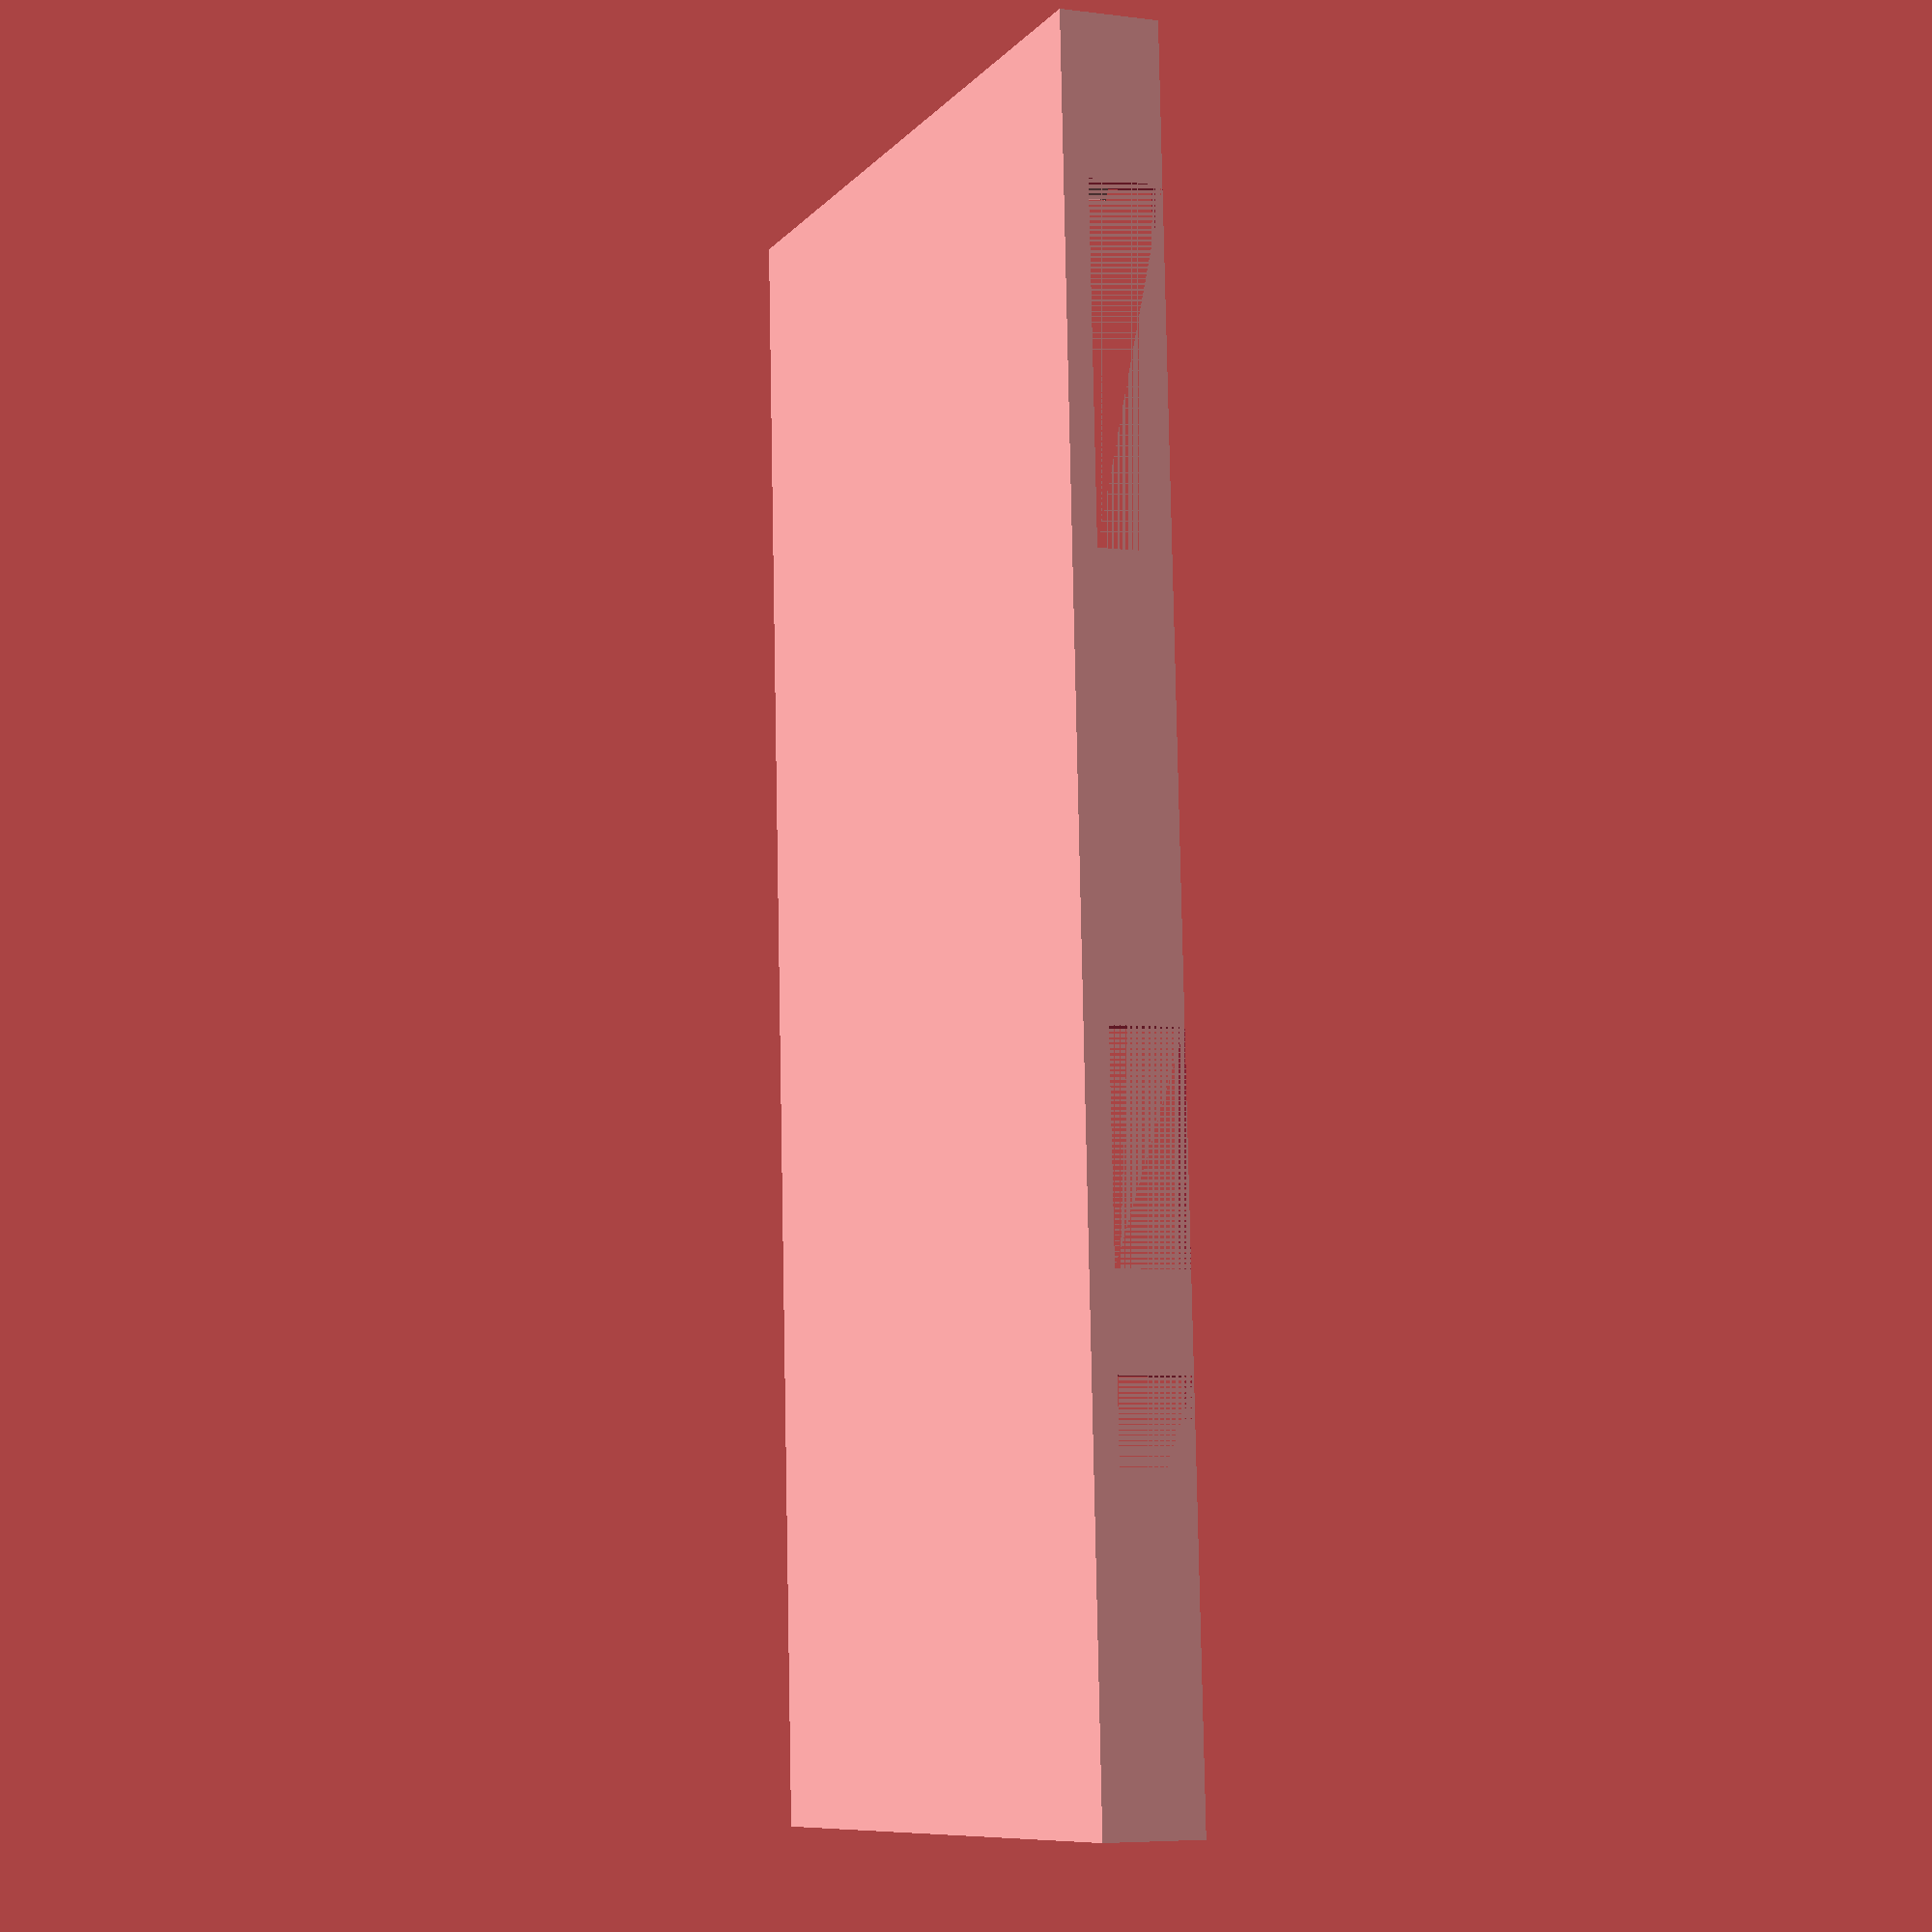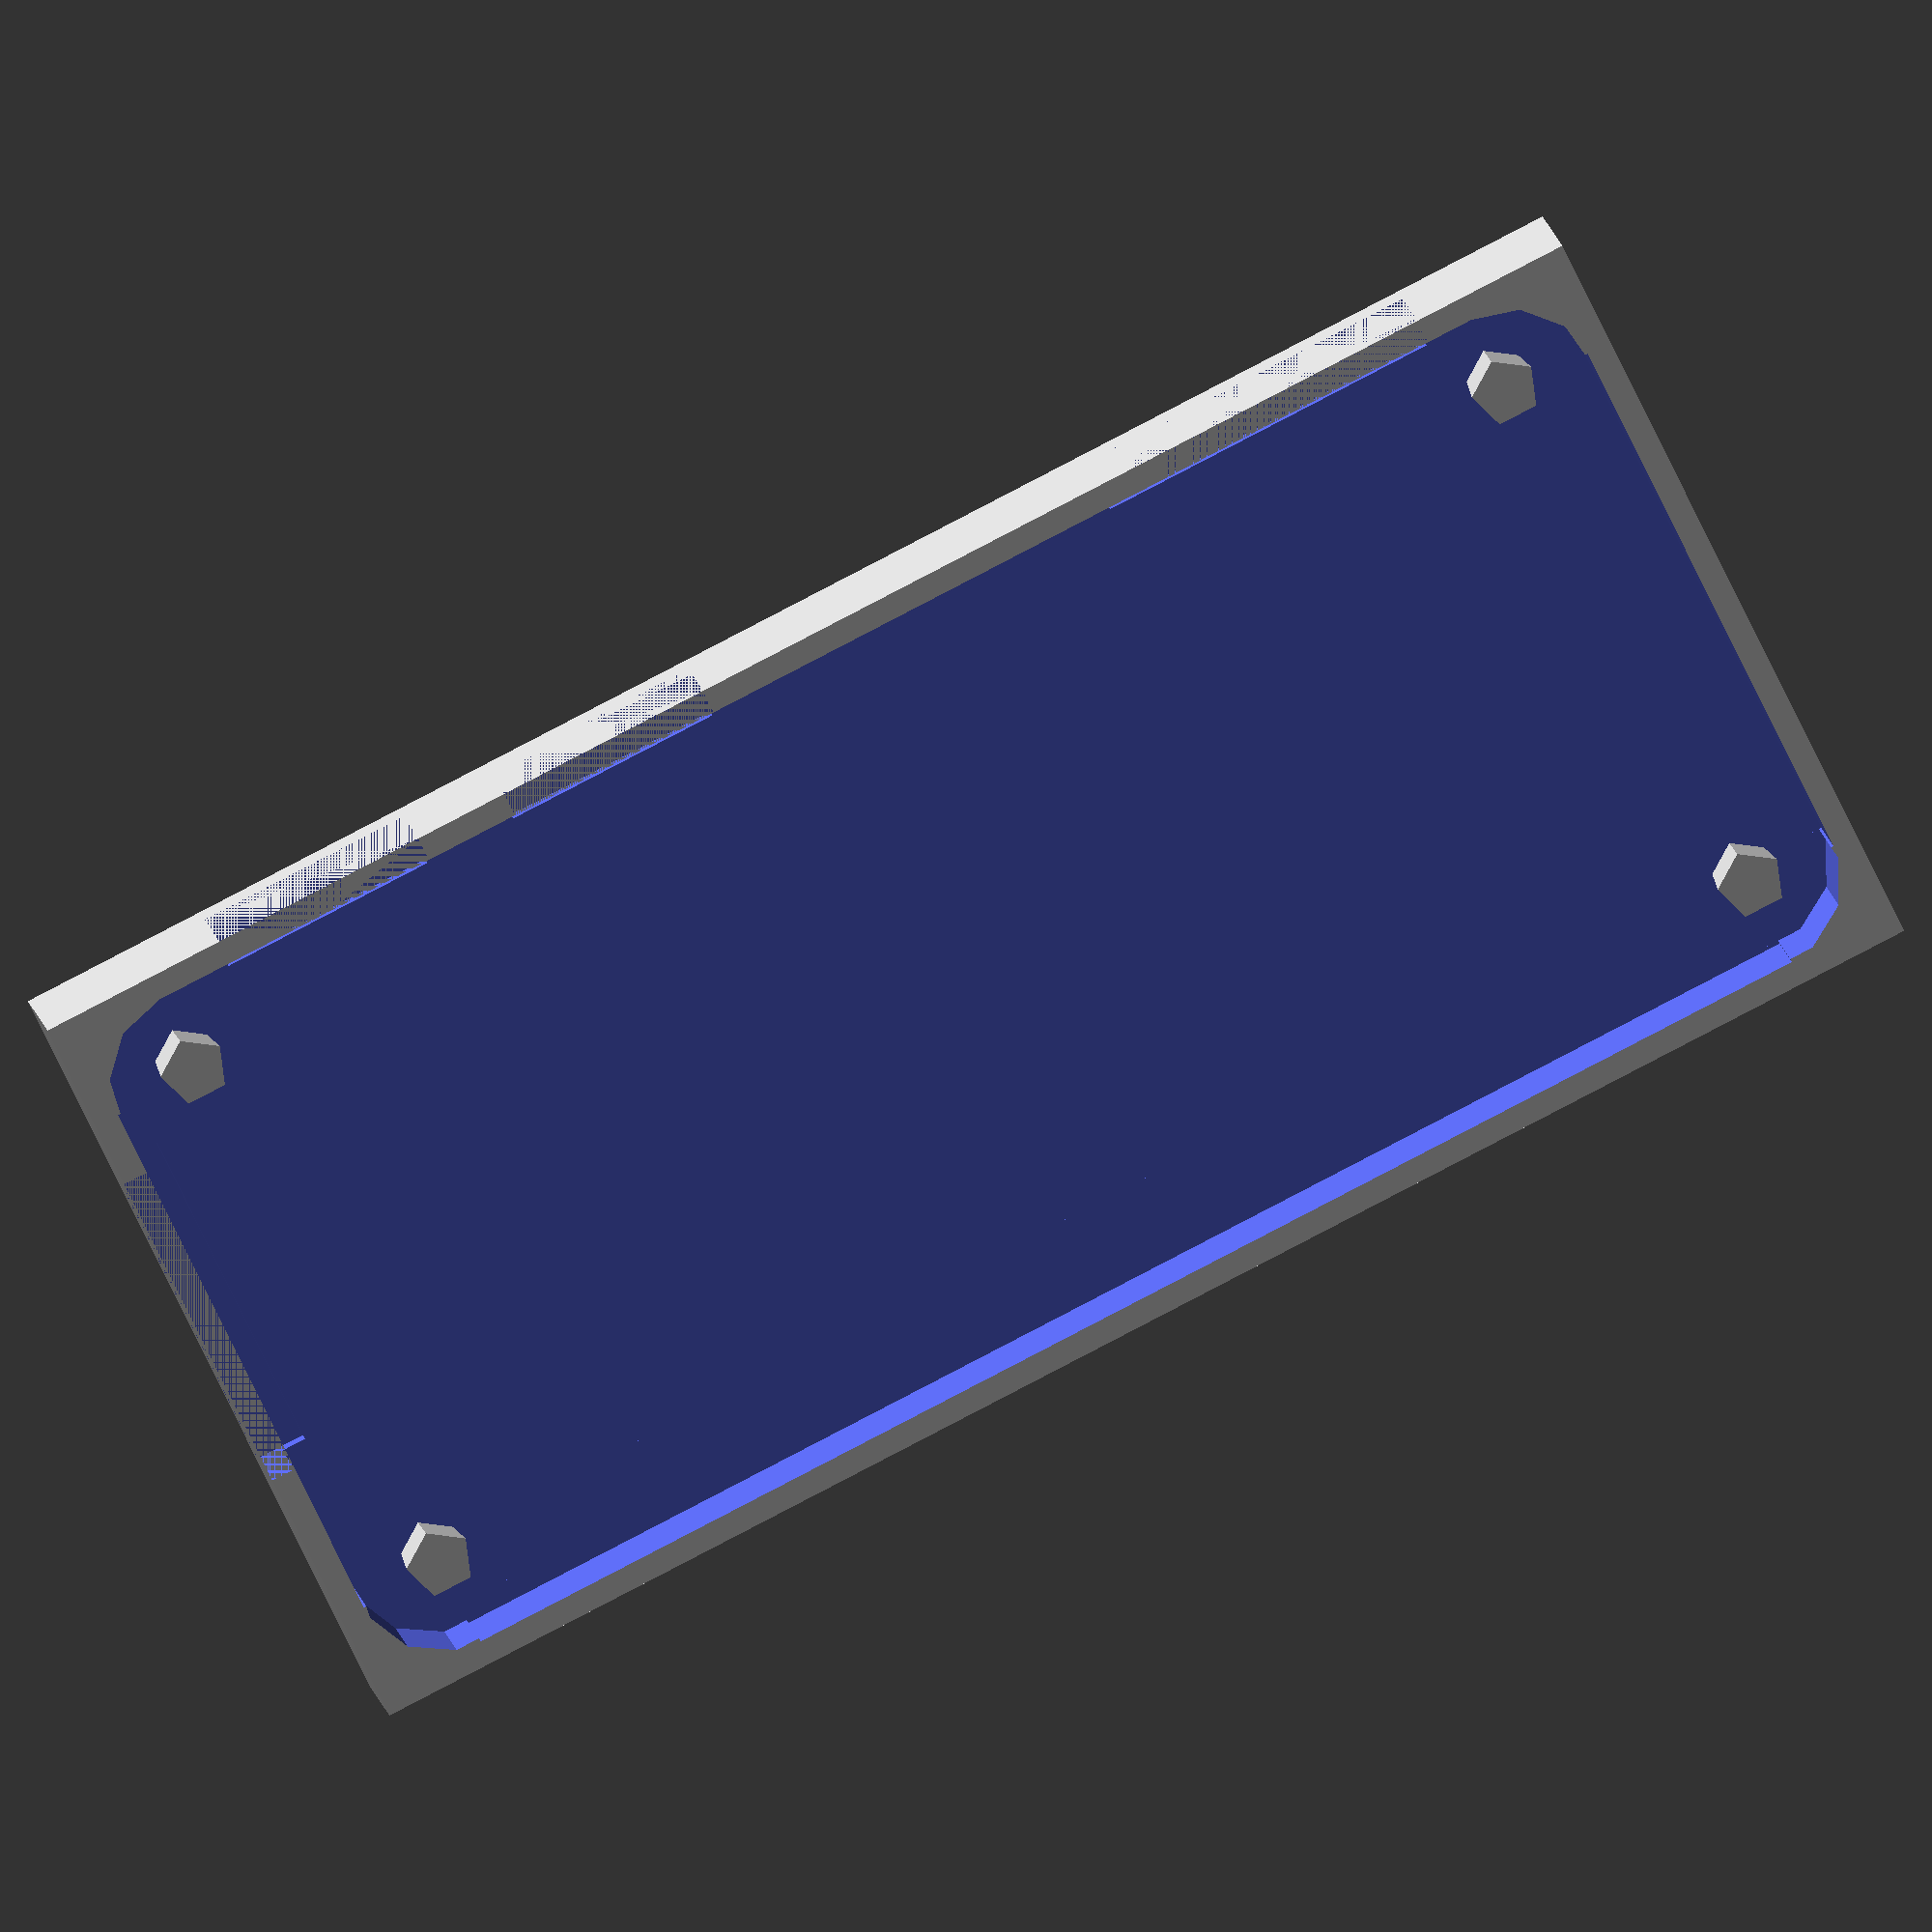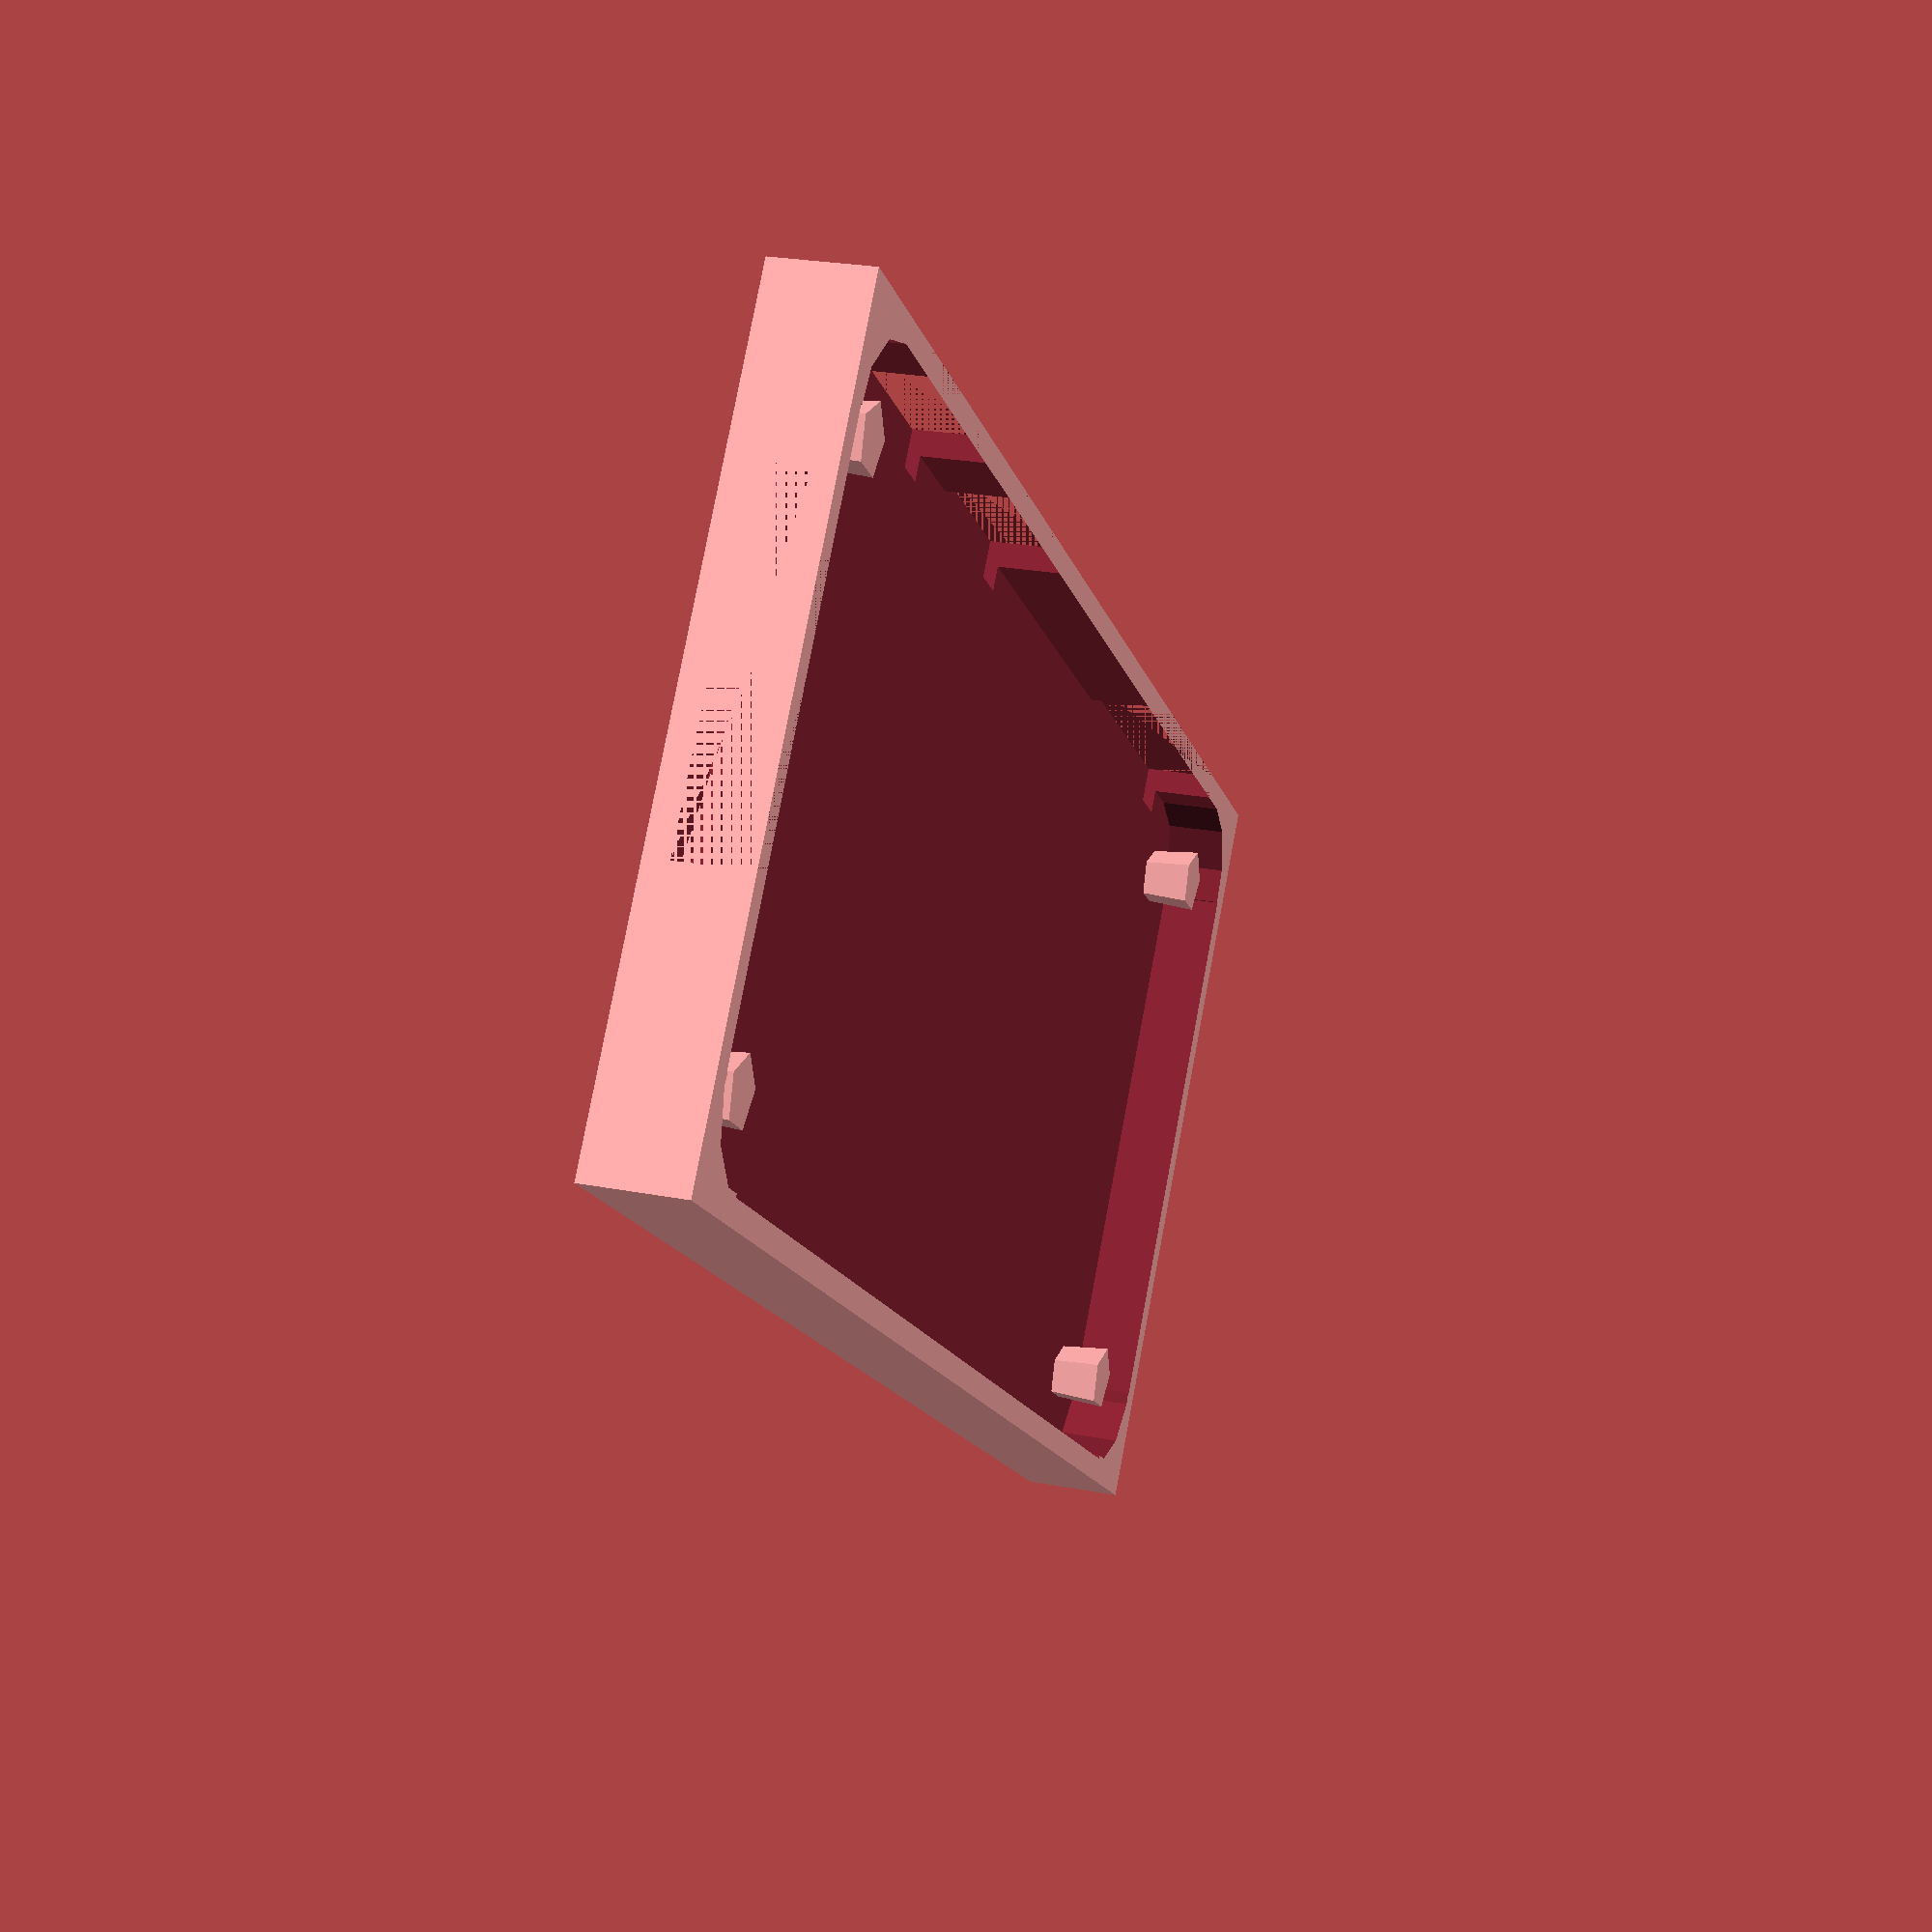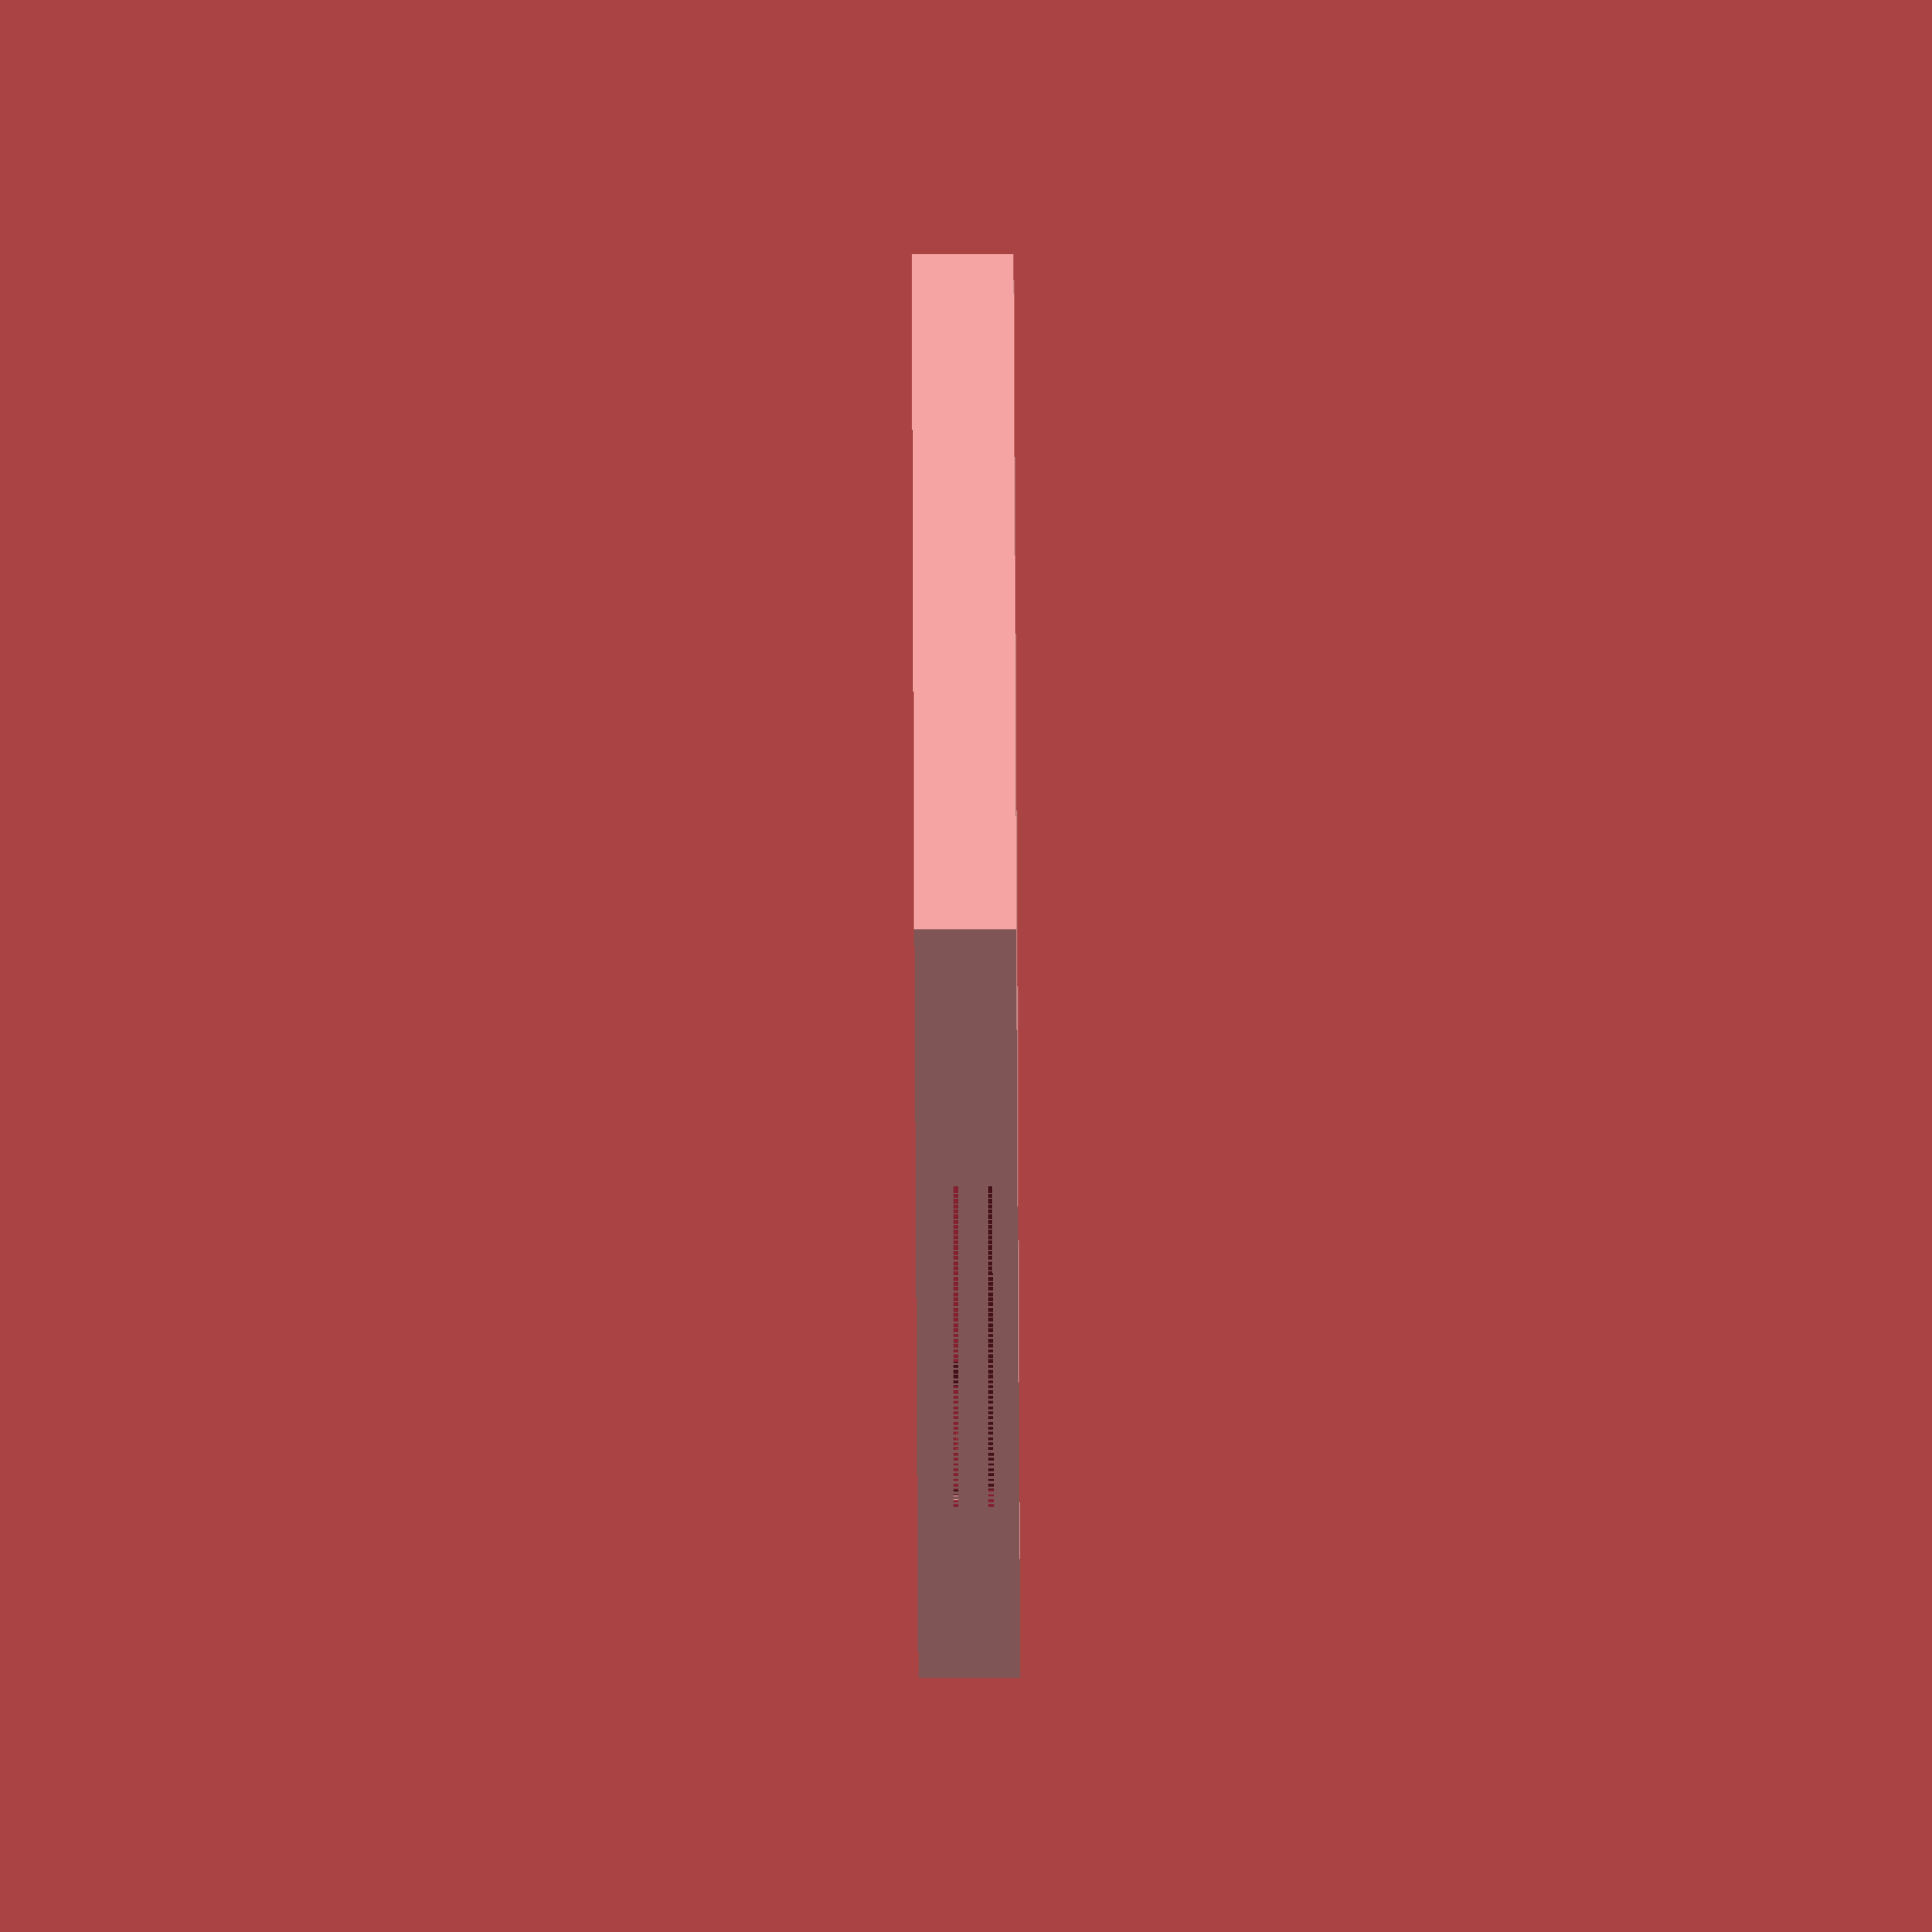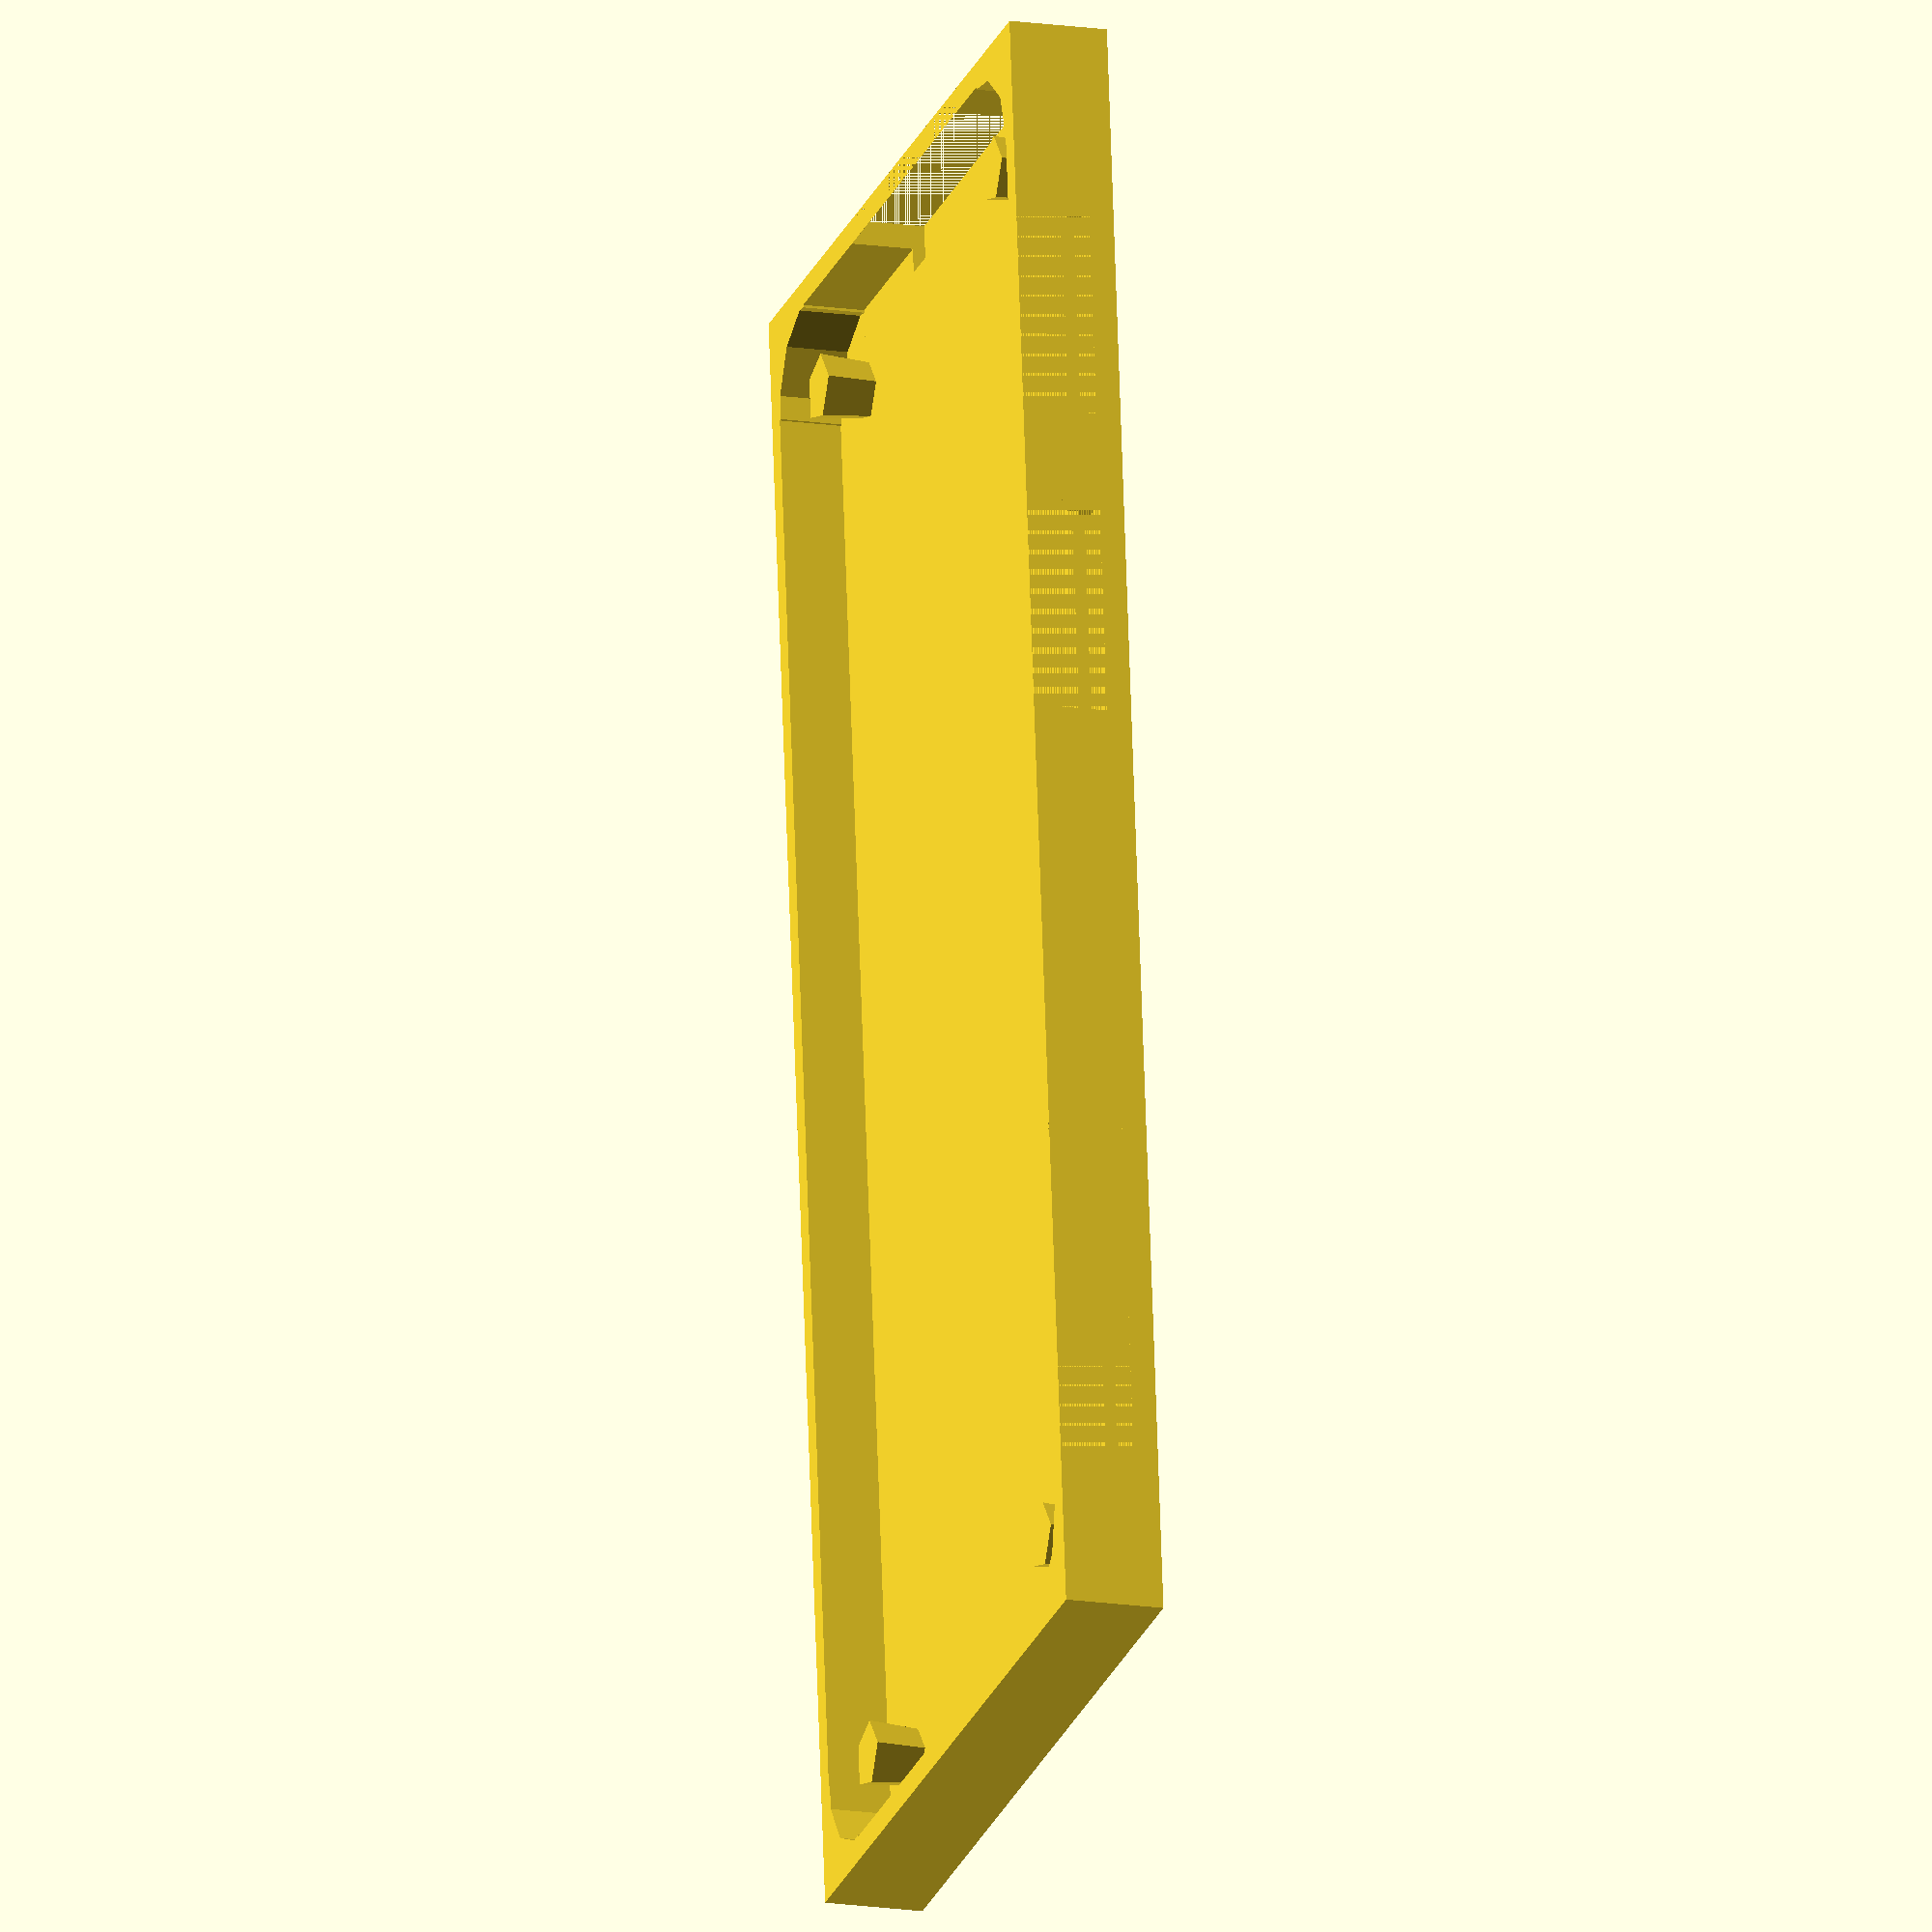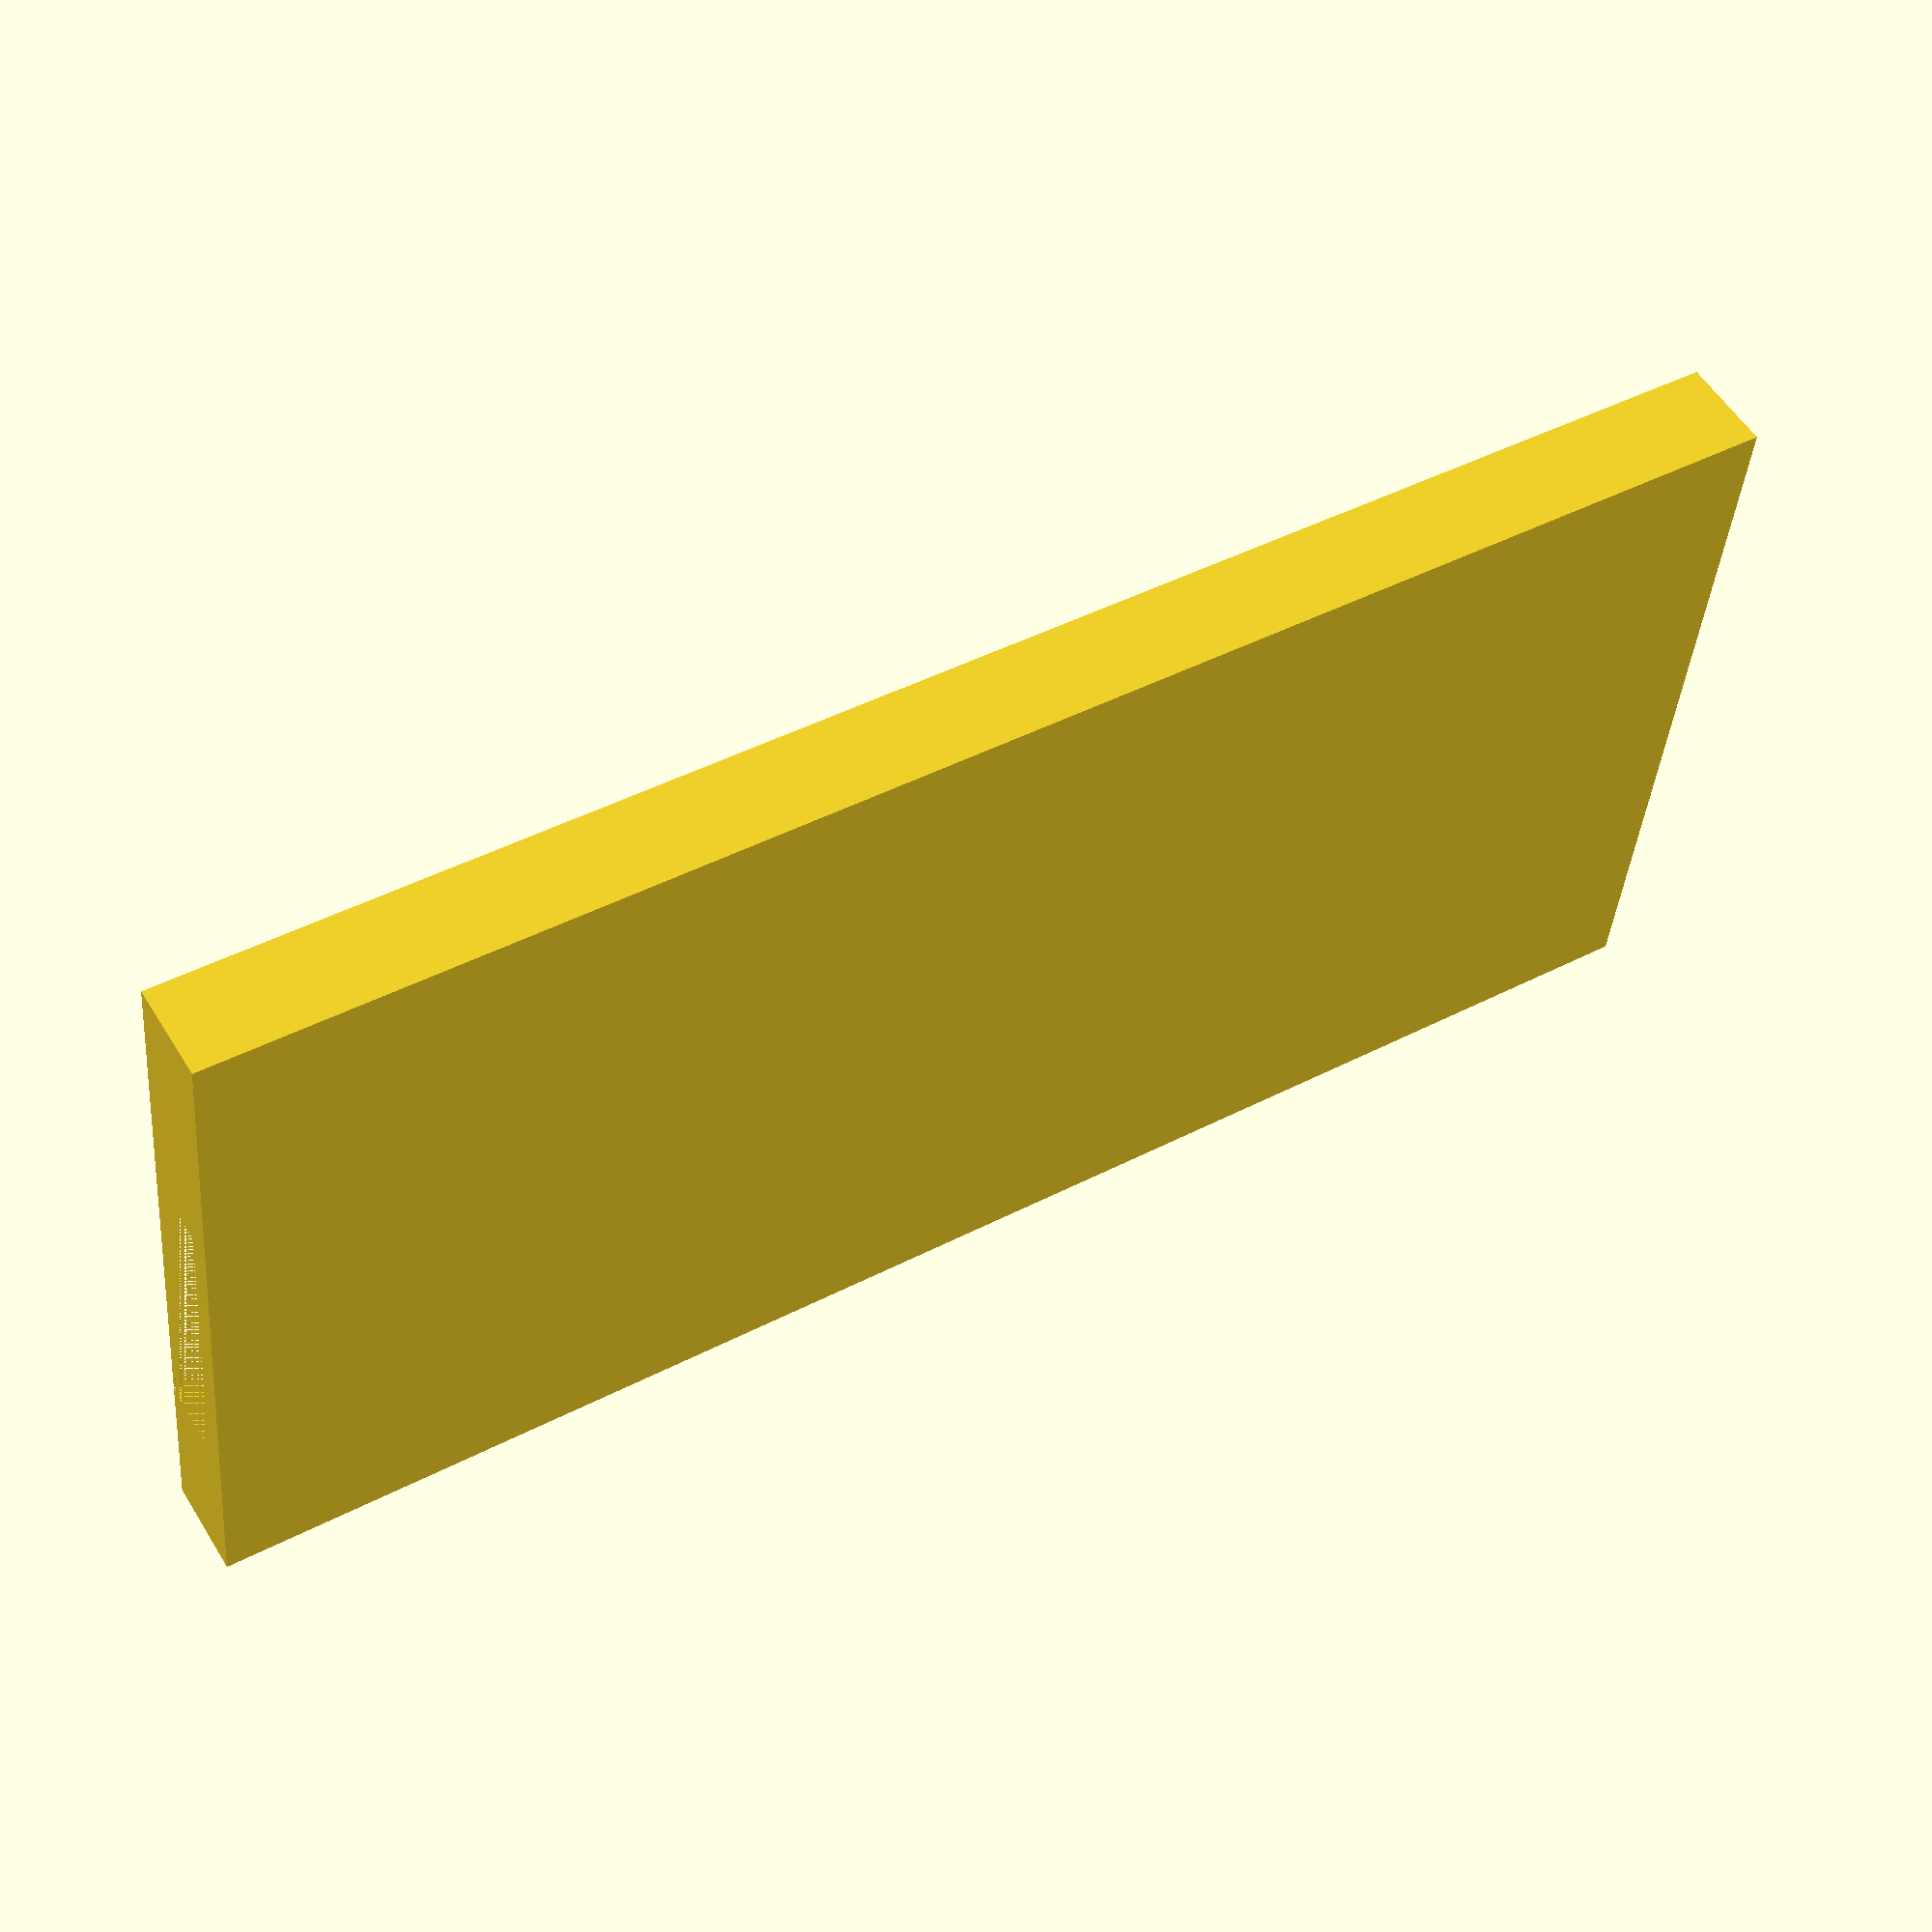
<openscad>
cornerRad = 3.5;
baseThickness = 1;
usbWidth = 8.8;
powerCenter = 54;
usbCenter = 41.4;
hdmiCenter = 12.4;
hdmiWidth = 14;
sdWidth = 13.85;
sdCenter = 16.9;
difference() {
    union() {
        difference() {
            cube([32,67,4]);
            translate([1,1,1.5]) rpiOutline(4);
        }
        translate([4.5,4.5,1.5]) peg();
        translate([27.5,4.5,1.5]) peg();
        translate([27.5,62.5,1.5]) peg();
        translate([4.5,62.5,1.5]) peg();
    }
    translate([0,1,0]) {
        translate([30,powerCenter-(usbWidth/2),1]) cube([2,usbWidth,3]);
        translate([30,usbCenter-(usbWidth/2),1]) cube([2,usbWidth,3]);
        translate([30,hdmiCenter-(hdmiWidth/2),1]) cube([2,hdmiWidth,3]);    
    }
    translate([1,65,0]) {
        translate([sdCenter-(sdWidth/2),0,1]) cube([sdWidth,2,3]); 
    }
}

module rpiOutline(thick) {
    union() {
        translate([3.5,3.5,0]) corner(thick);
        translate([26.5,3.5,0]) corner(thick);
        translate([3.5,61.5,0]) corner(thick);
        translate([26.5,61.5,0]) corner(thick);
        translate([3.5,0,0]) cube([23,65,thick]);
        translate([0,3.5,0]) cube([30,58,thick]);
    }
}

module peg () {
        cylinder(2,1.2,1.375);
}
module corner (thick) {
    cylinder(thick,cornerRad,cornerRad);
}
</openscad>
<views>
elev=185.7 azim=3.0 roll=292.0 proj=p view=solid
elev=162.9 azim=64.7 roll=191.1 proj=o view=solid
elev=154.7 azim=128.5 roll=252.8 proj=p view=wireframe
elev=262.9 azim=16.2 roll=89.7 proj=o view=wireframe
elev=196.2 azim=173.6 roll=107.3 proj=o view=solid
elev=125.5 azim=264.5 roll=31.1 proj=p view=wireframe
</views>
